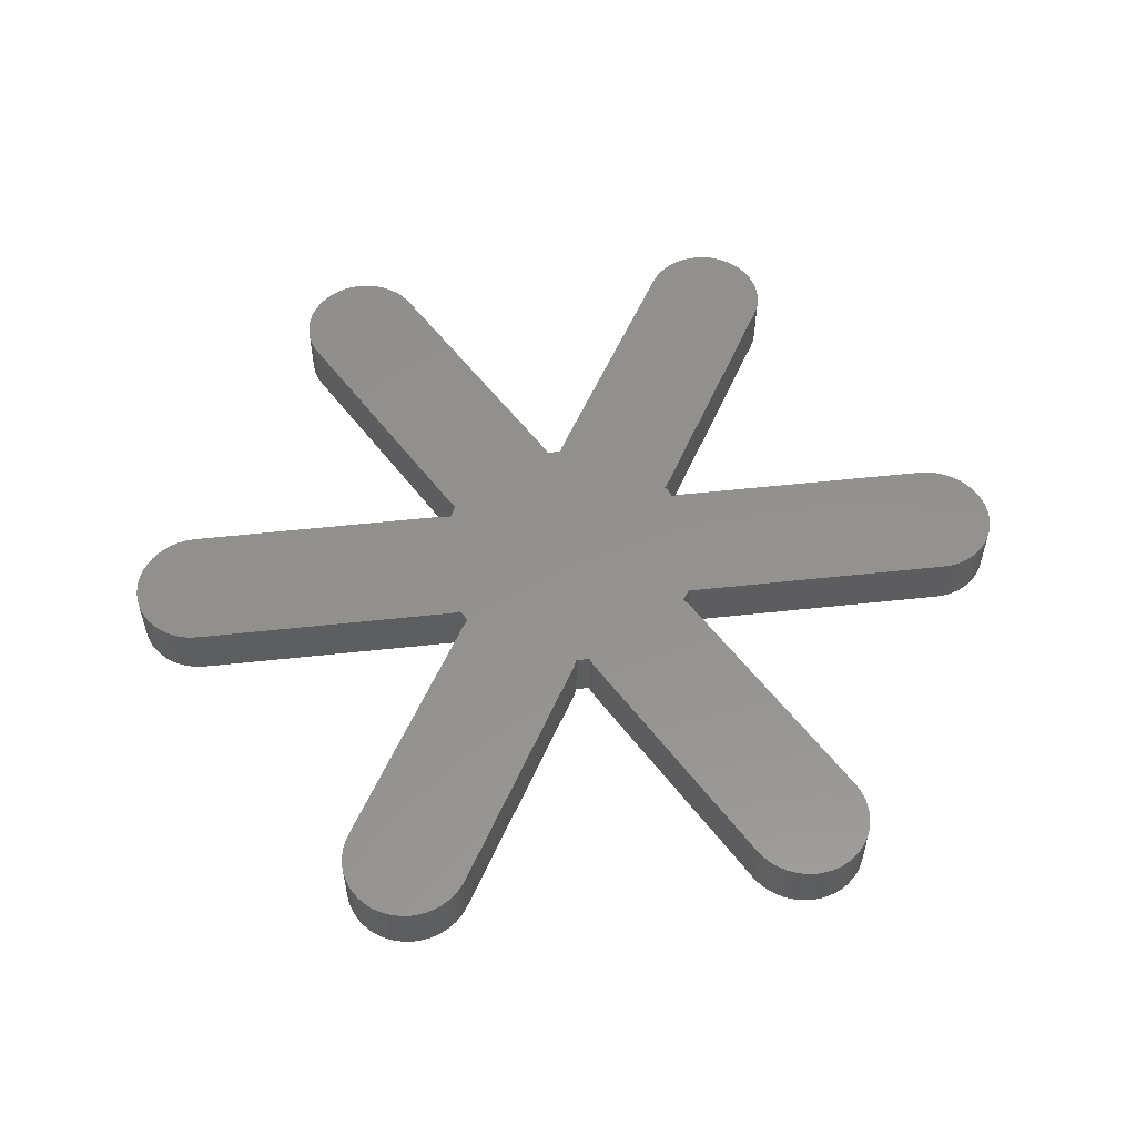
<metadata>
{"format":"stl","ext":"stl","renderer":"f3d","projection":"perspective","resolution":1024,"background":"white","views":[{"elev":55.4,"azim":113.5,"up":"+Z"}]}
</metadata>
<code>
# stl→obj: 452 verts, 900 faces
v 5.75 2.745 0
v 5.75 2.75 2.5
v 5.75 2.75 0
v 5.75 2.745 2.5
v -17.77 2.701 2.5
v -17.25 2.745 2.5
v -17.42 2.745 2.5
v -18.1 2.615 2.5
v -17.25 -2.745 2.5
v -17.77 -2.701 2.5
v -17.42 -2.745 2.5
v -18.1 -2.615 2.5
v -18.42 2.488 2.5
v -18.42 -2.488 2.5
v -18.72 2.322 2.5
v -18.72 -2.322 2.5
v -19 2.119 2.5
v -19 -2.119 2.5
v -19.25 1.883 2.5
v -19.25 -1.883 2.5
v -19.47 1.616 2.5
v -19.47 -1.616 2.5
v -19.66 1.325 2.5
v -19.66 -1.325 2.5
v -19.81 1.012 2.5
v -19.81 -1.012 2.5
v -19.91 0.6839 2.5
v -19.91 -0.6839 2.5
v -19.98 0.3447 2.5
v -19.98 -0.3447 2.5
v -20 2.449e-15 2.5
v -11.14 16.06 2.5
v -11 13.57 2.5
v -10.98 16.36 2.5
v -11.22 14.03 2.5
v -11.09 13.72 2.5
v -11.26 15.73 2.5
v -11.31 14.37 2.5
v -11.34 15.4 2.5
v -11.37 14.71 2.5
v -11.37 15.05 2.5
v -5.75 2.745 2.5
v -5.75 2.75 2.5
v -5.75 -2.745 2.5
v -17.25 2.75 2.5
v -5.75 -2.75 2.5
v -17.25 -2.75 2.5
v -5.326 2.713 2.5
v -4.989 3.225 2.5
v -5.277 2.856 2.5
v -4.989 -3.225 2.5
v -5.326 -2.713 2.5
v -5.277 -2.856 2.5
v -5.577 2.745 2.5
v -5.577 -2.745 2.5
v 0.2907 -5.914 2.5
v -0.3117 -5.964 2.5
v -5.252 3.607 2.5
v -0.4981 6.352 2.5
v -5.166 3.458 2.5
v -6.243 16.31 2.5
v -0.4934 6.355 2.5
v -6.248 16.31 2.5
v -6.543 16.74 2.5
v -6.334 16.46 2.5
v -6.785 16.98 2.5
v -7.056 17.2 2.5
v -7.351 17.38 2.5
v -7.666 17.52 2.5
v -7.997 17.62 2.5
v -8.338 17.67 2.5
v -8.683 17.69 2.5
v -9.027 17.66 2.5
v -9.365 17.59 2.5
v -9.691 17.47 2.5
v -10 17.32 2.5
v -10.29 17.13 2.5
v -10.55 16.9 2.5
v -10.78 16.65 2.5
v -5.257 3.605 2.5
v -11.01 13.56 2.5
v 5.265 -2.705 2.5
v 0.2907 5.914 2.5
v 4.986 -3.221 2.5
v 0.4981 -6.352 2.5
v 0.4118 -6.202 2.5
v -0.3117 5.964 2.5
v -0.4118 6.202 2.5
v -0.4981 -6.352 2.5
v -0.4118 -6.202 2.5
v 5.265 2.705 2.5
v 5.577 2.745 2.5
v 5.75 -2.745 2.5
v 5.577 -2.745 2.5
v 4.986 3.221 2.5
v 17.25 2.745 2.5
v 17.25 2.75 2.5
v 17.25 -2.745 2.5
v 17.25 -2.75 2.5
v 5.75 -2.75 2.5
v 20 0 2.5
v 20 -4.899e-15 2.5
v 20 -2.449e-15 2.5
v 19.98 0.3447 2.5
v 19.98 -0.3447 2.5
v 19.91 0.6839 2.5
v 19.91 -0.6839 2.5
v 19.81 1.012 2.5
v 19.81 -1.012 2.5
v 19.66 1.325 2.5
v 19.66 -1.325 2.5
v 19.47 1.616 2.5
v 19.47 -1.616 2.5
v 19.25 1.883 2.5
v 19.25 -1.883 2.5
v 19 2.119 2.5
v 19 -2.119 2.5
v 18.72 2.322 2.5
v 18.72 -2.322 2.5
v 18.42 2.488 2.5
v 18.42 -2.488 2.5
v 18.1 2.615 2.5
v 18.1 -2.615 2.5
v 17.77 2.701 2.5
v 17.42 2.745 2.5
v 17.77 -2.701 2.5
v 17.42 -2.745 2.5
v 11 -13.57 2.5
v 10.78 -16.65 2.5
v 10.98 -16.36 2.5
v 10.55 -16.9 2.5
v 10.29 -17.13 2.5
v 10 -17.32 2.5
v 9.691 -17.47 2.5
v 9.365 -17.59 2.5
v 9.027 -17.66 2.5
v 8.683 -17.69 2.5
v 8.338 -17.67 2.5
v 7.997 -17.62 2.5
v 7.666 -17.52 2.5
v 7.351 -17.38 2.5
v 7.056 -17.2 2.5
v 6.785 -16.98 2.5
v 6.248 -16.31 2.5
v 6.543 -16.74 2.5
v 6.334 -16.46 2.5
v 5.252 -3.607 2.5
v 11.01 -13.56 2.5
v 5.257 -3.605 2.5
v 5.166 -3.458 2.5
v 0.4981 6.352 2.5
v 6.243 -16.31 2.5
v 0.4934 -6.355 2.5
v 11.37 -14.71 2.5
v 11.34 -15.4 2.5
v 11.37 -15.05 2.5
v 11.31 -14.37 2.5
v 11.26 -15.73 2.5
v 11.22 -14.03 2.5
v 11.14 -16.06 2.5
v 11.09 -13.72 2.5
v 11.34 15.4 2.5
v 11.37 14.71 2.5
v 11.37 15.05 2.5
v 11.31 14.37 2.5
v 11.26 15.73 2.5
v 11.22 14.03 2.5
v 11.14 16.06 2.5
v 11 13.57 2.5
v 11.09 13.72 2.5
v 10.98 16.36 2.5
v 10.78 16.65 2.5
v 10.55 16.9 2.5
v 10.29 17.13 2.5
v 10 17.32 2.5
v 9.691 17.47 2.5
v 9.365 17.59 2.5
v 9.027 17.66 2.5
v 8.683 17.69 2.5
v 8.338 17.67 2.5
v 7.997 17.62 2.5
v 7.666 17.52 2.5
v 7.351 17.38 2.5
v 7.056 17.2 2.5
v 6.785 16.98 2.5
v 6.248 16.31 2.5
v 6.543 16.74 2.5
v 6.334 16.46 2.5
v 5.252 3.607 2.5
v 11.01 13.56 2.5
v 6.243 16.31 2.5
v 5.257 3.605 2.5
v 0.4118 6.202 2.5
v 5.166 3.458 2.5
v 0.4934 6.355 2.5
v -5.252 -3.607 2.5
v -5.166 -3.458 2.5
v -6.243 -16.31 2.5
v -0.4934 -6.355 2.5
v -6.248 -16.31 2.5
v -11 -13.57 2.5
v -5.257 -3.605 2.5
v -6.785 -16.98 2.5
v -6.543 -16.74 2.5
v -6.334 -16.46 2.5
v -7.056 -17.2 2.5
v -7.351 -17.38 2.5
v -7.666 -17.52 2.5
v -7.997 -17.62 2.5
v -8.338 -17.67 2.5
v -8.683 -17.69 2.5
v -9.027 -17.66 2.5
v -9.365 -17.59 2.5
v -9.691 -17.47 2.5
v -10 -17.32 2.5
v -10.29 -17.13 2.5
v -10.55 -16.9 2.5
v -10.78 -16.65 2.5
v -10.98 -16.36 2.5
v -11.01 -13.56 2.5
v -11.22 -14.03 2.5
v -11.09 -13.72 2.5
v -11.14 -16.06 2.5
v -11.26 -15.73 2.5
v -11.31 -14.37 2.5
v -11.34 -15.4 2.5
v -11.37 -14.71 2.5
v -11.37 -15.05 2.5
v 17.25 -2.745 0
v 17.25 -2.75 0
v 17.25 2.75 0
v -17.77 -2.701 0
v -17.25 -2.745 0
v -17.42 -2.745 0
v -18.1 -2.615 0
v -17.25 2.745 0
v -17.77 2.701 0
v -17.42 2.745 0
v -18.1 2.615 0
v -18.42 -2.488 0
v -18.42 2.488 0
v -18.72 -2.322 0
v -18.72 2.322 0
v -19 -2.119 0
v -19 2.119 0
v -19.25 -1.883 0
v -19.25 1.883 0
v -19.47 -1.616 0
v -19.47 1.616 0
v -19.66 1.325 0
v -19.66 -1.325 0
v -19.81 -1.012 0
v -19.81 1.012 0
v -19.91 -0.6839 0
v -19.91 0.6839 0
v -19.98 -0.3447 0
v -19.98 0.3447 0
v -20 2.449e-15 0
v -11.14 -16.06 0
v -11 -13.57 0
v -10.98 -16.36 0
v -11.22 -14.03 0
v -11.09 -13.72 0
v -11.26 -15.73 0
v -11.31 -14.37 0
v -11.34 -15.4 0
v -11.37 -14.71 0
v -11.37 -15.05 0
v -5.75 -2.745 0
v -5.75 -2.75 0
v -5.75 2.745 0
v -17.25 -2.75 0
v -5.75 2.75 0
v -17.25 2.75 0
v -5.326 -2.713 0
v -4.989 -3.225 0
v -5.277 -2.856 0
v -4.989 3.225 0
v -5.326 2.713 0
v -5.277 2.856 0
v -5.577 -2.745 0
v -5.577 2.745 0
v 0.2907 5.914 0
v -0.3117 5.964 0
v -5.252 -3.607 0
v -0.4981 -6.352 0
v -5.166 -3.458 0
v -6.243 -16.31 0
v -0.4934 -6.355 0
v -6.248 -16.31 0
v -6.543 -16.74 0
v -6.334 -16.46 0
v -6.785 -16.98 0
v -7.056 -17.2 0
v -7.351 -17.38 0
v -7.666 -17.52 0
v -7.997 -17.62 0
v -8.338 -17.67 0
v -8.683 -17.69 0
v -9.027 -17.66 0
v -9.365 -17.59 0
v -9.691 -17.47 0
v -10 -17.32 0
v -10.29 -17.13 0
v -10.55 -16.9 0
v -10.78 -16.65 0
v -5.257 -3.605 0
v -11.01 -13.56 0
v 5.265 2.705 0
v 0.2907 -5.914 0
v 4.986 3.221 0
v 0.4981 6.352 0
v 0.4118 6.202 0
v -0.3117 -5.964 0
v -0.4118 -6.202 0
v -0.4981 6.352 0
v -0.4118 6.202 0
v 5.265 -2.705 0
v 5.75 -2.745 0
v 5.577 -2.745 0
v 5.577 2.745 0
v 4.986 -3.221 0
v 17.25 2.745 0
v 5.75 -2.75 0
v 20 -4.899e-15 0
v 20 0 0
v 20 -2.449e-15 0
v 19.98 -0.3447 0
v 19.98 0.3447 0
v 19.91 -0.6839 0
v 19.91 0.6839 0
v 19.81 -1.012 0
v 19.81 1.012 0
v 19.66 1.325 0
v 19.66 -1.325 0
v 19.47 -1.616 0
v 19.47 1.616 0
v 19.25 -1.883 0
v 19.25 1.883 0
v 19 -2.119 0
v 19 2.119 0
v 18.72 -2.322 0
v 18.72 2.322 0
v 18.42 -2.488 0
v 18.42 2.488 0
v 18.1 -2.615 0
v 18.1 2.615 0
v 17.77 -2.701 0
v 17.42 -2.745 0
v 17.77 2.701 0
v 17.42 2.745 0
v 11 13.57 0
v 10.78 16.65 0
v 10.98 16.36 0
v 10.55 16.9 0
v 10.29 17.13 0
v 10 17.32 0
v 9.691 17.47 0
v 9.365 17.59 0
v 9.027 17.66 0
v 8.683 17.69 0
v 8.338 17.67 0
v 7.997 17.62 0
v 7.666 17.52 0
v 7.351 17.38 0
v 7.056 17.2 0
v 6.785 16.98 0
v 6.248 16.31 0
v 6.543 16.74 0
v 6.334 16.46 0
v 5.252 3.607 0
v 11.01 13.56 0
v 5.257 3.605 0
v 5.166 3.458 0
v 0.4981 -6.352 0
v 6.243 16.31 0
v 0.4934 6.355 0
v 11.37 14.71 0
v 11.34 15.4 0
v 11.37 15.05 0
v 11.31 14.37 0
v 11.26 15.73 0
v 11.22 14.03 0
v 11.14 16.06 0
v 11.09 13.72 0
v 11.34 -15.4 0
v 11.37 -14.71 0
v 11.37 -15.05 0
v 11.31 -14.37 0
v 11.26 -15.73 0
v 11.22 -14.03 0
v 11.14 -16.06 0
v 11 -13.57 0
v 11.09 -13.72 0
v 10.98 -16.36 0
v 10.78 -16.65 0
v 10.55 -16.9 0
v 10.29 -17.13 0
v 10 -17.32 0
v 9.691 -17.47 0
v 9.365 -17.59 0
v 9.027 -17.66 0
v 8.683 -17.69 0
v 8.338 -17.67 0
v 7.997 -17.62 0
v 7.666 -17.52 0
v 7.351 -17.38 0
v 7.056 -17.2 0
v 6.785 -16.98 0
v 6.248 -16.31 0
v 6.543 -16.74 0
v 6.334 -16.46 0
v 5.252 -3.607 0
v 11.01 -13.56 0
v 6.243 -16.31 0
v 5.257 -3.605 0
v 0.4118 -6.202 0
v 5.166 -3.458 0
v 0.4934 -6.355 0
v -5.252 3.607 0
v -5.166 3.458 0
v -6.243 16.31 0
v -0.4934 6.355 0
v -6.248 16.31 0
v -11 13.57 0
v -5.257 3.605 0
v -6.785 16.98 0
v -6.543 16.74 0
v -6.334 16.46 0
v -7.056 17.2 0
v -7.351 17.38 0
v -7.666 17.52 0
v -7.997 17.62 0
v -8.338 17.67 0
v -8.683 17.69 0
v -9.027 17.66 0
v -9.365 17.59 0
v -9.691 17.47 0
v -10 17.32 0
v -10.29 17.13 0
v -10.55 16.9 0
v -10.78 16.65 0
v -10.98 16.36 0
v -11.01 13.56 0
v -11.22 14.03 0
v -11.09 13.72 0
v -11.14 16.06 0
v -11.26 15.73 0
v -11.31 14.37 0
v -11.34 15.4 0
v -11.37 14.71 0
v -11.37 15.05 0
f 1 2 3
f 2 1 4
f 5 6 7
f 8 6 5
f 6 8 9
f 9 10 11
f 12 9 8
f 9 12 10
f 13 12 8
f 13 14 12
f 15 14 13
f 15 16 14
f 17 16 15
f 17 18 16
f 19 18 17
f 19 20 18
f 21 20 19
f 21 22 20
f 23 22 21
f 23 24 22
f 25 24 23
f 25 26 24
f 27 26 25
f 27 28 26
f 29 28 27
f 29 30 28
f 30 29 31
f 32 33 34
f 35 33 32
f 33 35 36
f 37 35 32
f 37 38 35
f 39 38 37
f 39 40 38
f 40 39 41
f 6 42 43
f 42 6 44
f 6 43 45
f 9 44 6
f 44 9 46
f 46 9 47
f 48 49 50
f 49 48 51
f 52 51 48
f 51 52 53
f 42 48 54
f 48 42 52
f 44 52 42
f 52 44 55
f 56 51 57
f 58 49 59
f 49 58 60
f 61 59 62
f 63 59 61
f 59 63 58
f 33 58 63
f 64 63 65
f 66 63 64
f 63 66 33
f 33 66 67
f 33 67 68
f 33 68 69
f 33 69 70
f 33 70 71
f 33 71 72
f 33 72 73
f 33 73 74
f 33 74 75
f 33 75 76
f 33 76 77
f 33 77 78
f 33 78 79
f 33 79 34
f 58 33 80
f 80 33 81
f 56 82 83
f 82 56 84
f 84 56 85
f 85 56 86
f 49 83 87
f 83 49 56
f 59 87 88
f 49 87 59
f 51 56 49
f 57 89 90
f 91 4 92
f 4 91 93
f 82 93 91
f 93 82 94
f 83 91 95
f 91 83 82
f 4 96 97
f 96 4 98
f 4 97 2
f 93 98 4
f 98 93 99
f 99 93 100
f 101 102 103
f 104 102 101
f 104 105 102
f 106 105 104
f 106 107 105
f 108 107 106
f 108 109 107
f 110 109 108
f 110 111 109
f 112 111 110
f 112 113 111
f 114 113 112
f 114 115 113
f 116 115 114
f 116 117 115
f 118 117 116
f 118 119 117
f 120 119 118
f 120 121 119
f 122 121 120
f 122 123 121
f 96 122 124
f 122 96 123
f 96 124 125
f 98 123 96
f 123 98 126
f 126 98 127
f 128 129 130
f 128 131 129
f 128 132 131
f 128 133 132
f 128 134 133
f 128 135 134
f 128 136 135
f 128 137 136
f 128 138 137
f 128 139 138
f 128 140 139
f 128 141 140
f 128 142 141
f 128 143 142
f 144 143 128
f 143 144 145
f 145 144 146
f 147 128 148
f 147 148 149
f 128 147 144
f 85 144 147
f 84 147 150
f 147 84 85
f 151 83 95
f 144 85 152
f 152 85 153
f 154 155 156
f 157 155 154
f 157 158 155
f 159 158 157
f 159 160 158
f 128 159 161
f 159 128 160
f 160 128 130
f 162 163 164
f 162 165 163
f 166 165 162
f 166 167 165
f 168 167 166
f 169 167 168
f 167 169 170
f 169 168 171
f 172 169 171
f 173 169 172
f 174 169 173
f 175 169 174
f 176 169 175
f 177 169 176
f 178 169 177
f 179 169 178
f 180 169 179
f 181 169 180
f 182 169 181
f 183 169 182
f 184 169 183
f 185 169 184
f 186 185 187
f 186 187 188
f 185 186 169
f 189 169 186
f 169 189 190
f 151 186 191
f 190 189 192
f 186 151 189
f 95 189 151
f 83 151 193
f 189 95 194
f 151 191 195
f 57 51 89
f 196 51 197
f 51 196 89
f 89 198 199
f 200 89 196
f 201 196 202
f 89 200 198
f 196 201 200
f 203 200 201
f 200 204 205
f 200 203 204
f 203 201 206
f 206 201 207
f 207 201 208
f 208 201 209
f 209 201 210
f 210 201 211
f 211 201 212
f 212 201 213
f 213 201 214
f 214 201 215
f 215 201 216
f 216 201 217
f 217 201 218
f 218 201 219
f 201 202 220
f 221 201 222
f 201 223 219
f 201 221 223
f 221 224 223
f 225 224 221
f 225 226 224
f 227 226 225
f 226 227 228
f 99 229 98
f 229 99 230
f 231 2 97
f 2 231 3
f 232 233 234
f 235 233 232
f 233 235 236
f 236 237 238
f 239 236 235
f 236 239 237
f 240 239 235
f 240 241 239
f 242 241 240
f 242 243 241
f 244 243 242
f 244 245 243
f 246 245 244
f 246 247 245
f 248 247 246
f 248 249 247
f 248 250 249
f 251 250 248
f 252 250 251
f 252 253 250
f 254 253 252
f 254 255 253
f 256 255 254
f 256 257 255
f 257 256 258
f 259 260 261
f 262 260 259
f 260 262 263
f 264 262 259
f 264 265 262
f 266 265 264
f 266 267 265
f 267 266 268
f 233 269 270
f 269 233 271
f 233 270 272
f 236 271 233
f 271 236 273
f 273 236 274
f 275 276 277
f 276 275 278
f 279 278 275
f 278 279 280
f 269 275 281
f 275 269 279
f 271 279 269
f 279 271 282
f 283 278 284
f 285 276 286
f 276 285 287
f 288 286 289
f 290 286 288
f 286 290 285
f 260 285 290
f 291 290 292
f 293 290 291
f 290 293 260
f 260 293 294
f 260 294 295
f 260 295 296
f 260 296 297
f 260 297 298
f 260 298 299
f 260 299 300
f 260 300 301
f 260 301 302
f 260 302 303
f 260 303 304
f 260 304 305
f 260 305 306
f 260 306 261
f 285 260 307
f 307 260 308
f 283 309 310
f 309 283 311
f 311 283 312
f 312 283 313
f 276 310 314
f 310 276 283
f 286 314 315
f 276 314 286
f 278 283 276
f 284 316 317
f 318 319 320
f 319 318 1
f 309 1 318
f 1 309 321
f 310 318 322
f 318 310 309
f 319 229 230
f 229 319 323
f 319 230 324
f 1 323 319
f 323 1 231
f 231 1 3
f 325 326 327
f 328 326 325
f 328 329 326
f 330 329 328
f 330 331 329
f 332 331 330
f 332 333 331
f 332 334 333
f 335 334 332
f 336 334 335
f 336 337 334
f 338 337 336
f 338 339 337
f 340 339 338
f 340 341 339
f 342 341 340
f 342 343 341
f 344 343 342
f 344 345 343
f 346 345 344
f 346 347 345
f 229 346 348
f 346 229 347
f 229 348 349
f 323 347 229
f 347 323 350
f 350 323 351
f 352 353 354
f 352 355 353
f 352 356 355
f 352 357 356
f 352 358 357
f 352 359 358
f 352 360 359
f 352 361 360
f 352 362 361
f 352 363 362
f 352 364 363
f 352 365 364
f 352 366 365
f 352 367 366
f 368 367 352
f 367 368 369
f 369 368 370
f 371 352 372
f 371 372 373
f 352 371 368
f 312 368 371
f 311 371 374
f 371 311 312
f 375 310 322
f 368 312 376
f 376 312 377
f 378 379 380
f 381 379 378
f 381 382 379
f 383 382 381
f 383 384 382
f 352 383 385
f 383 352 384
f 384 352 354
f 386 387 388
f 386 389 387
f 390 389 386
f 390 391 389
f 392 391 390
f 393 391 392
f 391 393 394
f 393 392 395
f 396 393 395
f 397 393 396
f 398 393 397
f 399 393 398
f 400 393 399
f 401 393 400
f 402 393 401
f 403 393 402
f 404 393 403
f 405 393 404
f 406 393 405
f 407 393 406
f 408 393 407
f 409 393 408
f 410 409 411
f 410 411 412
f 409 410 393
f 413 393 410
f 393 413 414
f 375 410 415
f 414 413 416
f 410 375 413
f 322 413 375
f 310 375 417
f 413 322 418
f 375 415 419
f 284 278 316
f 420 278 421
f 278 420 316
f 316 422 423
f 424 316 420
f 425 420 426
f 316 424 422
f 420 425 424
f 427 424 425
f 424 428 429
f 424 427 428
f 427 425 430
f 430 425 431
f 431 425 432
f 432 425 433
f 433 425 434
f 434 425 435
f 435 425 436
f 436 425 437
f 437 425 438
f 438 425 439
f 439 425 440
f 440 425 441
f 441 425 442
f 442 425 443
f 425 426 444
f 445 425 446
f 425 447 443
f 425 445 447
f 445 448 447
f 449 448 445
f 449 450 448
f 451 450 449
f 450 451 452
f 341 118 116
f 118 341 343
f 106 333 108
f 333 106 331
f 108 334 110
f 334 108 333
f 339 116 114
f 116 339 341
f 343 120 118
f 120 343 345
f 351 96 125
f 96 351 323
f 350 125 124
f 125 350 351
f 104 331 106
f 331 104 329
f 110 337 112
f 337 110 334
f 112 339 114
f 339 112 337
f 345 122 120
f 122 345 347
f 101 329 104
f 329 101 326
f 347 124 122
f 124 347 350
f 103 326 101
f 326 103 327
f 1 92 4
f 92 1 321
f 321 91 92
f 91 321 309
f 371 192 189
f 192 371 373
f 377 151 195
f 151 377 312
f 372 169 190
f 169 372 352
f 368 191 186
f 191 368 376
f 377 191 376
f 191 377 195
f 192 372 190
f 372 192 373
f 364 183 182
f 183 364 365
f 359 178 177
f 178 359 360
f 360 179 178
f 179 360 361
f 363 182 181
f 182 363 364
f 365 184 183
f 184 365 366
f 368 188 370
f 188 368 186
f 370 187 369
f 187 370 188
f 165 378 163
f 378 165 381
f 171 353 172
f 353 171 354
f 162 382 166
f 382 162 379
f 163 380 164
f 380 163 378
f 166 384 168
f 384 166 382
f 358 177 176
f 177 358 359
f 361 180 179
f 180 361 362
f 362 181 180
f 181 362 363
f 366 185 184
f 185 366 367
f 357 176 175
f 176 357 358
f 170 383 167
f 383 170 385
f 172 355 173
f 355 172 353
f 167 381 165
f 381 167 383
f 164 379 162
f 379 164 380
f 168 354 171
f 354 168 384
f 169 385 170
f 385 169 352
f 369 185 367
f 185 369 187
f 355 174 173
f 174 355 356
f 356 175 174
f 175 356 357
f 313 151 312
f 151 313 193
f 194 371 189
f 371 194 374
f 283 193 313
f 193 283 83
f 95 374 194
f 374 95 311
f 316 62 59
f 62 316 423
f 426 58 80
f 58 426 420
f 422 63 61
f 63 422 424
f 425 81 33
f 81 425 444
f 426 81 444
f 81 426 80
f 62 422 61
f 422 62 423
f 452 39 450
f 39 452 41
f 442 78 441
f 78 442 79
f 443 79 442
f 79 443 34
f 450 37 448
f 37 450 39
f 451 41 452
f 41 451 40
f 425 36 446
f 36 425 33
f 446 35 445
f 35 446 36
f 427 67 66
f 67 427 430
f 435 73 72
f 73 435 436
f 432 70 69
f 70 432 433
f 430 68 67
f 68 430 431
f 433 71 70
f 71 433 434
f 440 78 77
f 78 440 441
f 447 34 443
f 34 447 32
f 448 32 447
f 32 448 37
f 449 40 451
f 40 449 38
f 439 77 76
f 77 439 440
f 65 428 64
f 428 65 429
f 436 74 73
f 74 436 437
f 64 427 66
f 427 64 428
f 431 69 68
f 69 431 432
f 434 72 71
f 72 434 435
f 63 429 65
f 429 63 424
f 445 38 449
f 38 445 35
f 437 75 74
f 75 437 438
f 438 76 75
f 76 438 439
f 421 58 420
f 58 421 60
f 88 316 59
f 316 88 317
f 278 60 421
f 60 278 49
f 87 317 88
f 317 87 284
f 42 273 43
f 273 42 271
f 46 269 44
f 269 46 270
f 236 45 274
f 45 236 6
f 272 9 233
f 9 272 47
f 272 46 47
f 46 272 270
f 273 45 43
f 45 273 274
f 244 16 18
f 16 244 242
f 252 28 254
f 28 252 26
f 251 26 252
f 26 251 24
f 246 18 20
f 18 246 244
f 242 14 16
f 14 242 240
f 234 9 11
f 9 234 233
f 232 11 10
f 11 232 234
f 239 13 8
f 13 239 241
f 253 23 250
f 23 253 25
f 245 19 17
f 19 245 247
f 241 15 13
f 15 241 243
f 249 19 247
f 19 249 21
f 254 30 256
f 30 254 28
f 248 24 251
f 24 248 22
f 246 22 248
f 22 246 20
f 240 12 14
f 12 240 235
f 256 31 258
f 31 256 30
f 238 5 7
f 5 238 237
f 255 25 253
f 25 255 27
f 237 8 5
f 8 237 239
f 243 17 15
f 17 243 245
f 250 21 249
f 21 250 23
f 236 7 6
f 7 236 238
f 235 10 12
f 10 235 232
f 257 27 255
f 27 257 29
f 258 29 257
f 29 258 31
f 269 55 44
f 55 269 281
f 282 42 54
f 42 282 271
f 281 52 55
f 52 281 275
f 279 54 48
f 54 279 282
f 285 202 196
f 202 285 307
f 289 89 199
f 89 289 286
f 308 201 220
f 201 308 260
f 290 198 200
f 198 290 288
f 198 289 199
f 289 198 288
f 308 202 307
f 202 308 220
f 296 207 208
f 207 296 295
f 301 212 213
f 212 301 300
f 300 211 212
f 211 300 299
f 297 208 209
f 208 297 296
f 295 206 207
f 206 295 294
f 205 290 200
f 290 205 292
f 204 292 205
f 292 204 291
f 267 225 265
f 225 267 227
f 306 219 261
f 219 306 218
f 264 226 266
f 226 264 224
f 268 227 267
f 227 268 228
f 259 224 264
f 224 259 223
f 302 213 214
f 213 302 301
f 299 210 211
f 210 299 298
f 298 209 210
f 209 298 297
f 294 203 206
f 203 294 293
f 303 214 215
f 214 303 302
f 262 222 263
f 222 262 221
f 305 218 306
f 218 305 217
f 265 221 262
f 221 265 225
f 266 228 268
f 228 266 226
f 261 223 259
f 223 261 219
f 263 201 260
f 201 263 222
f 203 291 204
f 291 203 293
f 305 216 217
f 216 305 304
f 304 215 216
f 215 304 303
f 89 315 90
f 315 89 286
f 285 197 287
f 197 285 196
f 90 314 57
f 314 90 315
f 287 51 276
f 51 287 197
f 375 153 85
f 153 375 419
f 416 147 149
f 147 416 413
f 415 144 152
f 144 415 410
f 393 148 128
f 148 393 414
f 148 416 149
f 416 148 414
f 415 153 419
f 153 415 152
f 155 388 156
f 388 155 386
f 131 396 129
f 396 131 397
f 129 395 130
f 395 129 396
f 158 386 155
f 386 158 390
f 156 387 154
f 387 156 388
f 161 393 128
f 393 161 394
f 159 394 161
f 394 159 391
f 409 142 143
f 142 409 408
f 403 136 137
f 136 403 402
f 406 139 140
f 139 406 405
f 408 141 142
f 141 408 407
f 405 138 139
f 138 405 404
f 398 131 132
f 131 398 397
f 130 392 160
f 392 130 395
f 160 390 158
f 390 160 392
f 154 389 157
f 389 154 387
f 399 132 133
f 132 399 398
f 411 146 412
f 146 411 145
f 402 135 136
f 135 402 401
f 409 145 411
f 145 409 143
f 407 140 141
f 140 407 406
f 404 137 138
f 137 404 403
f 412 144 410
f 144 412 146
f 157 391 159
f 391 157 389
f 401 134 135
f 134 401 400
f 400 133 134
f 133 400 399
f 147 418 150
f 418 147 413
f 375 86 417
f 86 375 85
f 150 322 84
f 322 150 418
f 417 56 310
f 56 417 86
f 324 93 319
f 93 324 100
f 96 231 97
f 231 96 323
f 324 99 100
f 99 324 230
f 346 121 123
f 121 346 344
f 111 332 109
f 332 111 335
f 340 115 117
f 115 340 338
f 344 119 121
f 119 344 342
f 115 336 113
f 336 115 338
f 102 327 103
f 327 102 325
f 349 126 127
f 126 349 348
f 109 330 107
f 330 109 332
f 348 123 126
f 123 348 346
f 342 117 119
f 117 342 340
f 113 335 111
f 335 113 336
f 229 127 98
f 127 229 349
f 107 328 105
f 328 107 330
f 105 325 102
f 325 105 328
f 320 93 94
f 93 320 319
f 318 94 82
f 94 318 320
f 91 311 95
f 311 91 309
f 283 87 83
f 87 283 284
f 277 52 275
f 52 277 53
f 279 50 280
f 50 279 48
f 280 49 278
f 49 280 50
f 314 56 57
f 56 314 310
f 276 53 277
f 53 276 51
f 84 318 82
f 318 84 322

</code>
